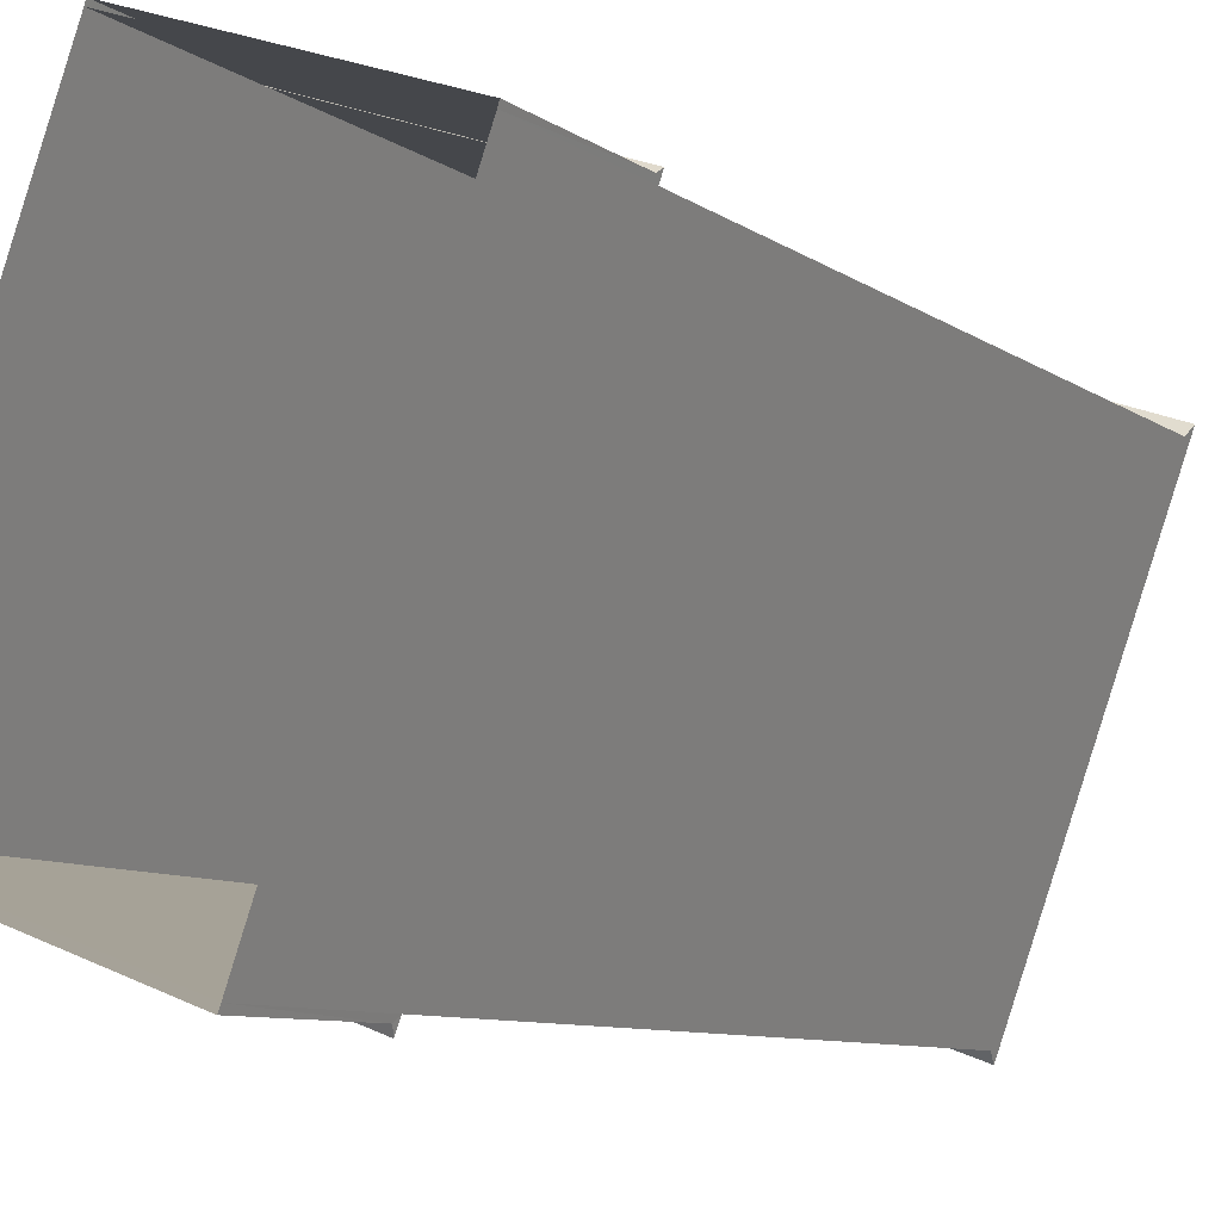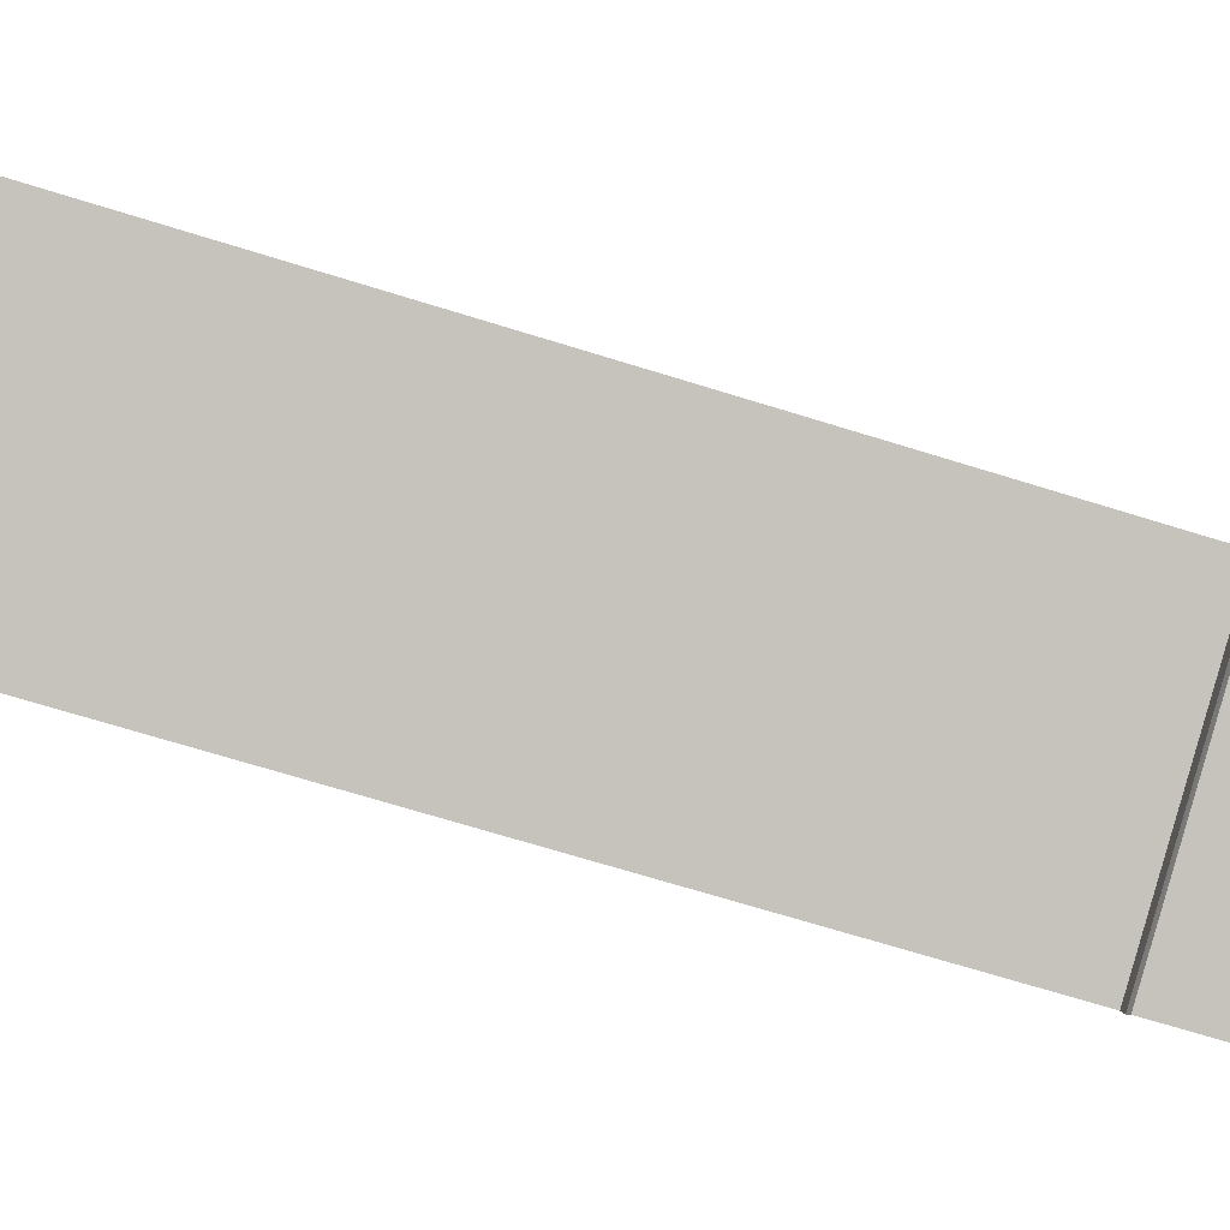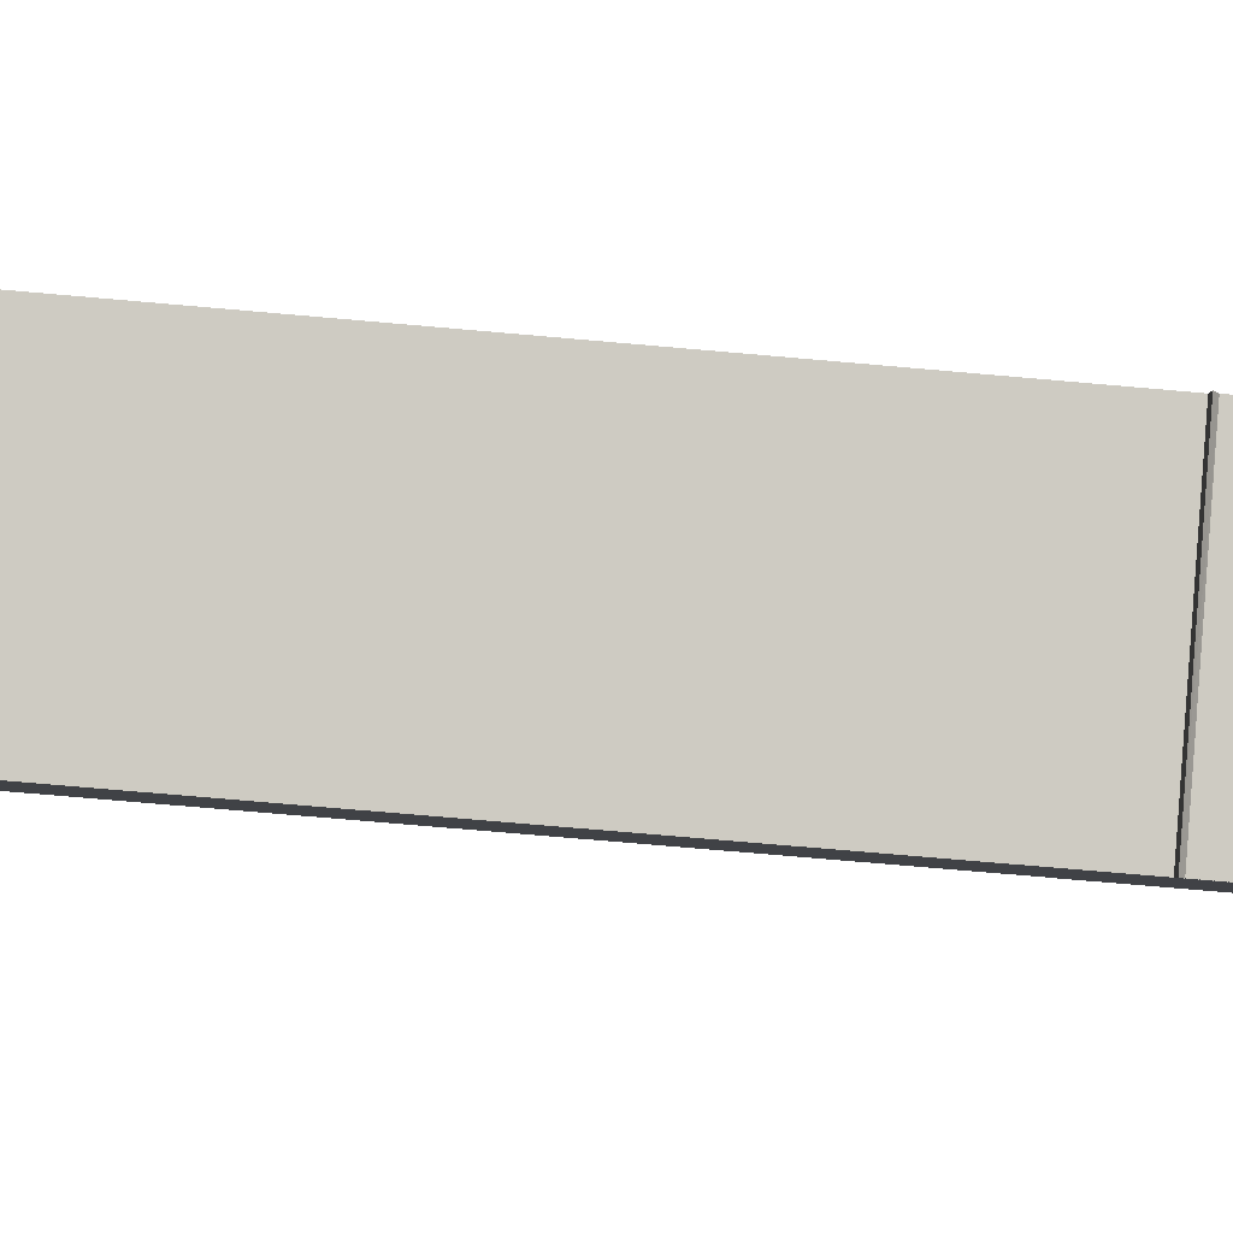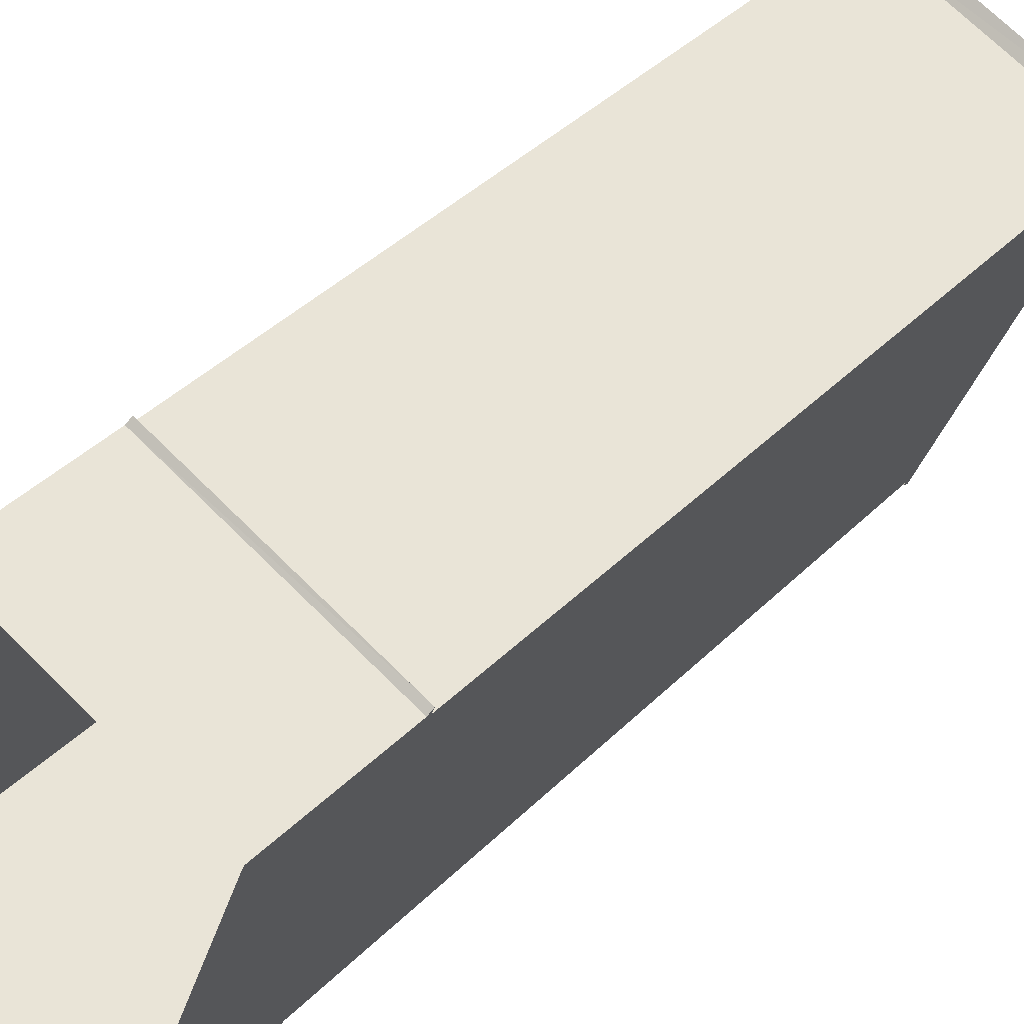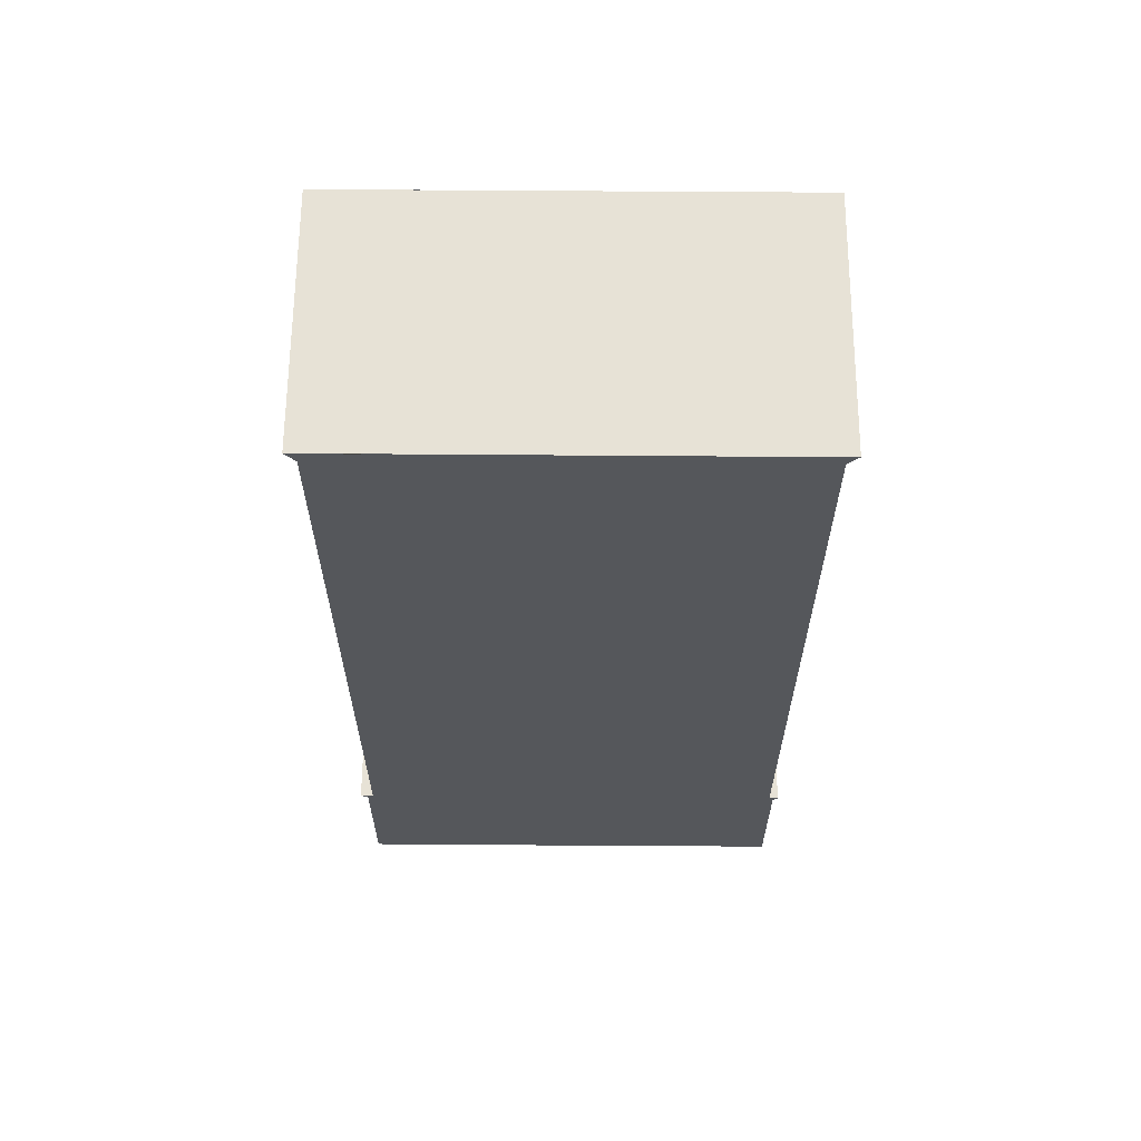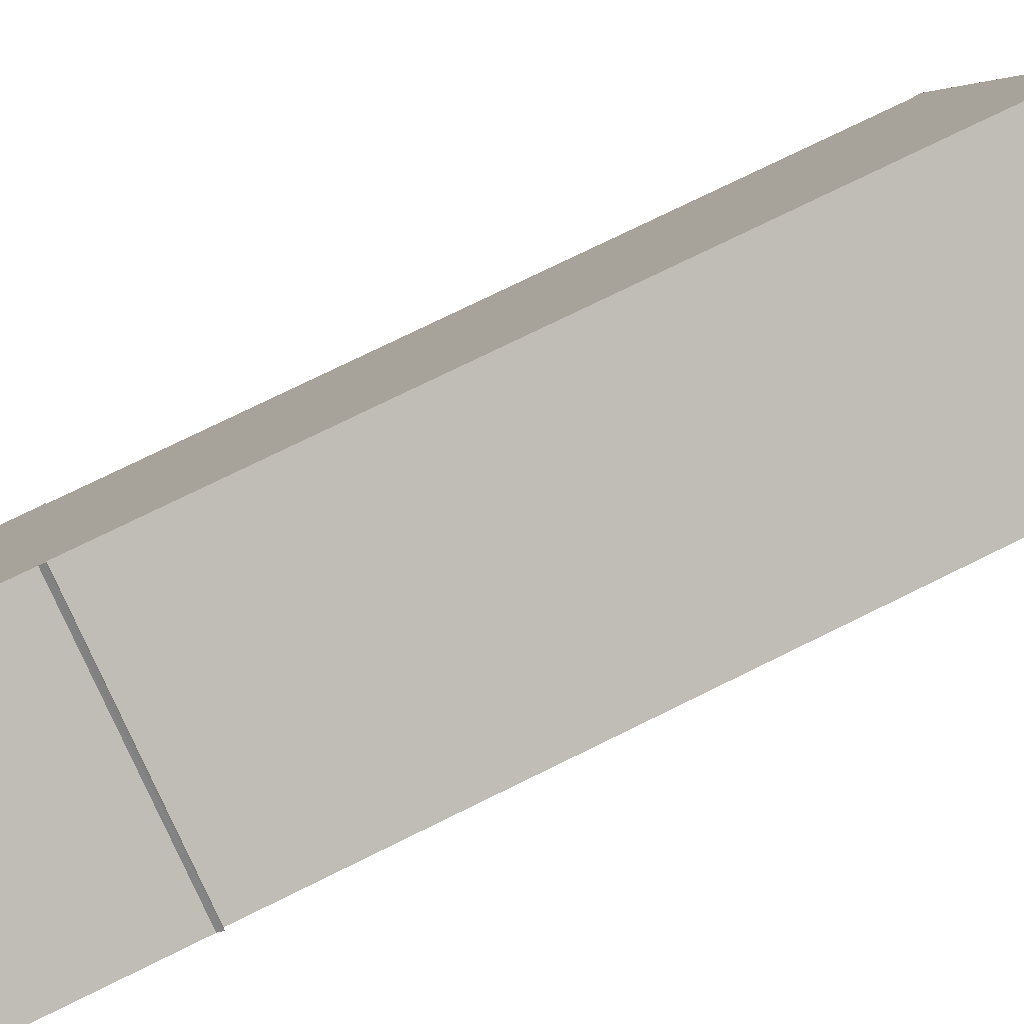
<metadata>
{"format":"obj","ext":"obj","renderer":"f3d","projection":"perspective","resolution":1024,"background":"white","views":[{"elev":-8.5,"azim":-150.6,"up":"+Y"},{"elev":-69.3,"azim":72.7,"up":"+Y"},{"elev":-74.2,"azim":85.0,"up":"+Y"},{"elev":42.5,"azim":-139.1,"up":"+Y"},{"elev":63.1,"azim":110.3,"up":"+Z"},{"elev":76.8,"azim":-116.1,"up":"+Y"}]}
</metadata>
<code>
v  2.029e+05 4.431e+05 -0.7683
v  2.029e+05 4.431e+05 84
v  2.03e+05 4.43e+05 -0.7683
v  2.03e+05 4.43e+05 84.05
o IndexedFaceSet
g IndexedFaceSet
f 4 2 3
f 1 3 2
v  2.03e+05 4.431e+05 -0.7683
v  2.03e+05 4.431e+05 84
v  2.03e+05 4.43e+05 -0.7683
v  2.03e+05 4.43e+05 84.05
o IndexedFaceSet__1_0
g IndexedFaceSet__1_0
f 7 5 6
f 6 8 7
v  2.029e+05 4.431e+05 -0.7683
v  2.029e+05 4.431e+05 84
v  2.03e+05 4.431e+05 -0.7683
v  2.03e+05 4.431e+05 84
o IndexedFaceSet__2_0
g IndexedFaceSet__2_0
f 10 12 11
f 11 9 10
v  2.03e+05 4.43e+05 -0.7683
v  2.03e+05 4.43e+05 84.05
v  2.03e+05 4.43e+05 -0.7683
v  2.03e+05 4.43e+05 84.05
o IndexedFaceSet__3_0
g IndexedFaceSet__3_0
f 16 14 15
f 13 15 14
v  2.029e+05 4.431e+05 84
v  2.03e+05 4.43e+05 84.05
v  2.03e+05 4.431e+05 84
v  2.03e+05 4.43e+05 84.05
o IndexedFaceSet__4_0
g IndexedFaceSet__4_0
f 20 19 17
f 17 18 20
v  2.03e+05 4.43e+05 -0.7683
v  2.03e+05 4.43e+05 13.81
v  2.03e+05 4.43e+05 -0.7569
v  2.03e+05 4.43e+05 13.36
v  2.03e+05 4.43e+05 13.81
o IndexedFaceSet__5_0
g IndexedFaceSet__5_0
f 25 22 24
f 24 21 23
f 21 24 22
v  2.03e+05 4.43e+05 -0.7684
v  2.03e+05 4.43e+05 13.81
v  2.03e+05 4.43e+05 13.36
v  2.03e+05 4.43e+05 -0.7569
v  2.03e+05 4.43e+05 13.81
o IndexedFaceSet__6_0
g IndexedFaceSet__6_0
f 29 26 28
f 28 27 30
f 27 28 26
v  2.03e+05 4.43e+05 -0.7569
v  2.03e+05 4.43e+05 13.36
v  2.03e+05 4.43e+05 13.36
v  2.03e+05 4.43e+05 -0.7569
o IndexedFaceSet__7_0
g IndexedFaceSet__7_0
f 33 32 31
f 31 34 33
v  2.03e+05 4.43e+05 13.36
v  2.03e+05 4.43e+05 13.81
v  2.03e+05 4.43e+05 13.36
v  2.03e+05 4.43e+05 13.81
o IndexedFaceSet__8_0
g IndexedFaceSet__8_0
f 36 35 37
f 37 38 36
v  2.03e+05 4.43e+05 13.81
v  2.03e+05 4.43e+05 13.81
v  2.03e+05 4.43e+05 13.81
v  2.03e+05 4.43e+05 13.81
o IndexedFaceSet__9_0
g IndexedFaceSet__9_0
f 42 41 40
f 39 40 41
v  2.029e+05 4.431e+05 13.82
v  2.029e+05 4.431e+05 -0.7742
v  2.029e+05 4.431e+05 13.31
v  2.029e+05 4.431e+05 -0.7683
v  2.029e+05 4.431e+05 13.82
o IndexedFaceSet__10_0
g IndexedFaceSet__10_0
f 47 43 45
f 45 44 46
f 45 46 47
v  2.03e+05 4.431e+05 13.82
v  2.03e+05 4.431e+05 -0.7742
v  2.03e+05 4.431e+05 13.31
v  2.03e+05 4.431e+05 -0.7683
v  2.03e+05 4.431e+05 13.82
o IndexedFaceSet__11_0
g IndexedFaceSet__11_0
f 51 49 50
f 50 48 52
f 50 52 51
v  2.029e+05 4.431e+05 13.82
v  2.029e+05 4.431e+05 13.82
v  2.03e+05 4.431e+05 13.82
v  2.03e+05 4.431e+05 13.82
o IndexedFaceSet__12_0
g IndexedFaceSet__12_0
f 56 55 53
f 53 54 56
v  2.029e+05 4.431e+05 13.82
v  2.029e+05 4.431e+05 13.31
v  2.03e+05 4.431e+05 13.82
v  2.03e+05 4.431e+05 13.31
o IndexedFaceSet__13_0
g IndexedFaceSet__13_0
f 58 57 60
f 59 60 57
v  2.029e+05 4.431e+05 -0.7742
v  2.029e+05 4.431e+05 13.31
v  2.03e+05 4.431e+05 -0.7742
v  2.03e+05 4.431e+05 13.31
o IndexedFaceSet__14_0
g IndexedFaceSet__14_0
f 62 64 61
f 63 61 64
v  2.03e+05 4.43e+05 82.89
v  2.03e+05 4.43e+05 84.05
v  2.03e+05 4.43e+05 84.05
o IndexedFaceSet__15_0
g IndexedFaceSet__15_0
f 66 65 67
v  2.03e+05 4.43e+05 82.89
v  2.03e+05 4.43e+05 84.05
v  2.03e+05 4.43e+05 84.05
o IndexedFaceSet__16_0
g IndexedFaceSet__16_0
f 68 69 70
v  2.03e+05 4.43e+05 82.89
v  2.03e+05 4.43e+05 84.05
v  2.03e+05 4.43e+05 82.89
v  2.03e+05 4.43e+05 84.05
o IndexedFaceSet__17_0
g IndexedFaceSet__17_0
f 72 71 74
f 73 74 71
v  2.029e+05 4.431e+05 84
v  2.029e+05 4.431e+05 82.97
v  2.029e+05 4.431e+05 84
o IndexedFaceSet__18_0
g IndexedFaceSet__18_0
f 75 76 77
v  2.03e+05 4.431e+05 84
v  2.03e+05 4.431e+05 82.97
v  2.03e+05 4.431e+05 84
o IndexedFaceSet__19_0
g IndexedFaceSet__19_0
f 79 78 80
v  2.029e+05 4.431e+05 84
v  2.029e+05 4.431e+05 82.97
v  2.03e+05 4.431e+05 84
v  2.03e+05 4.431e+05 82.97
o IndexedFaceSet__20_0
g IndexedFaceSet__20_0
f 82 81 84
f 83 84 81

</code>
